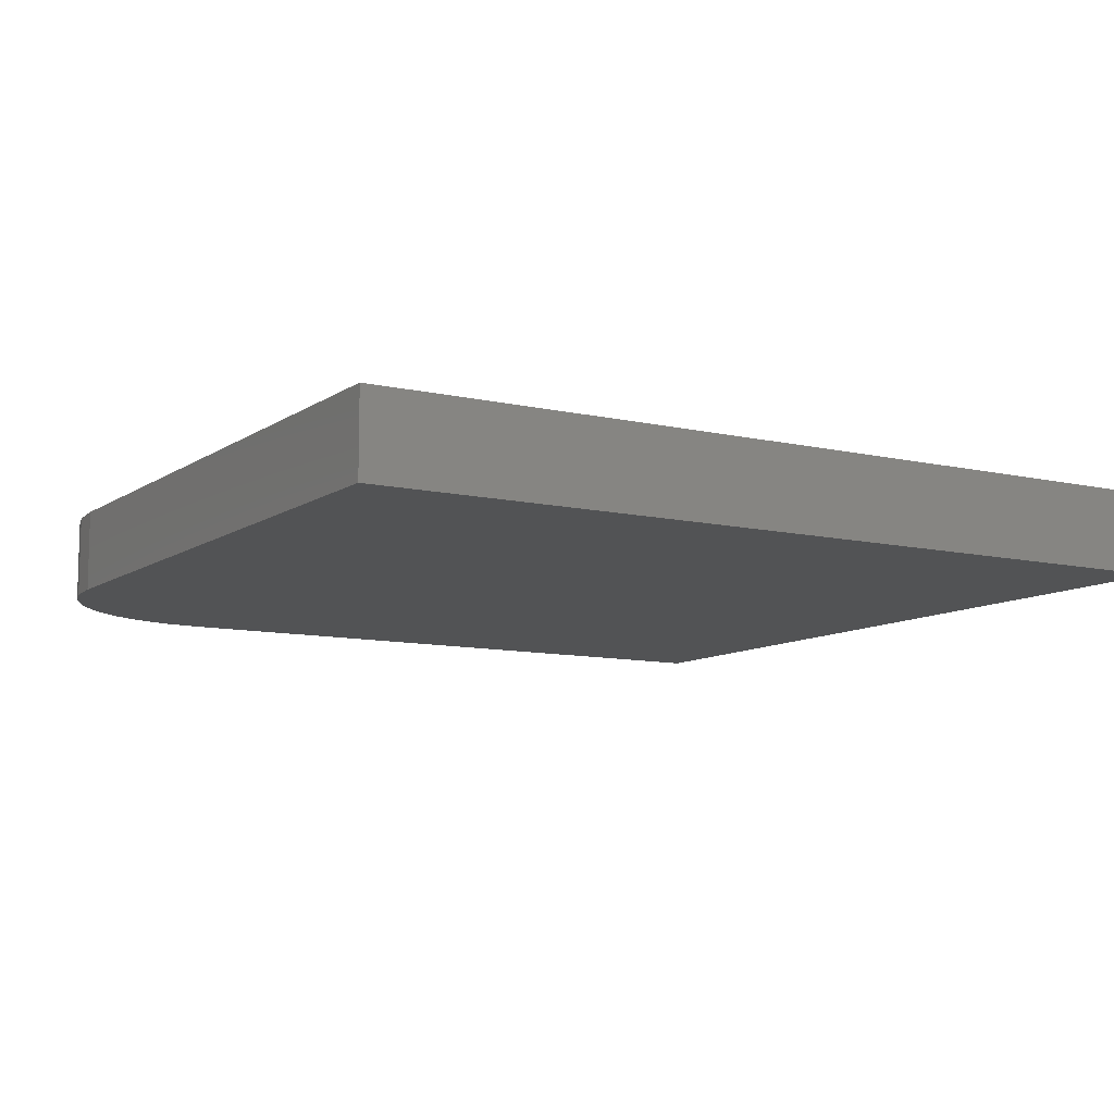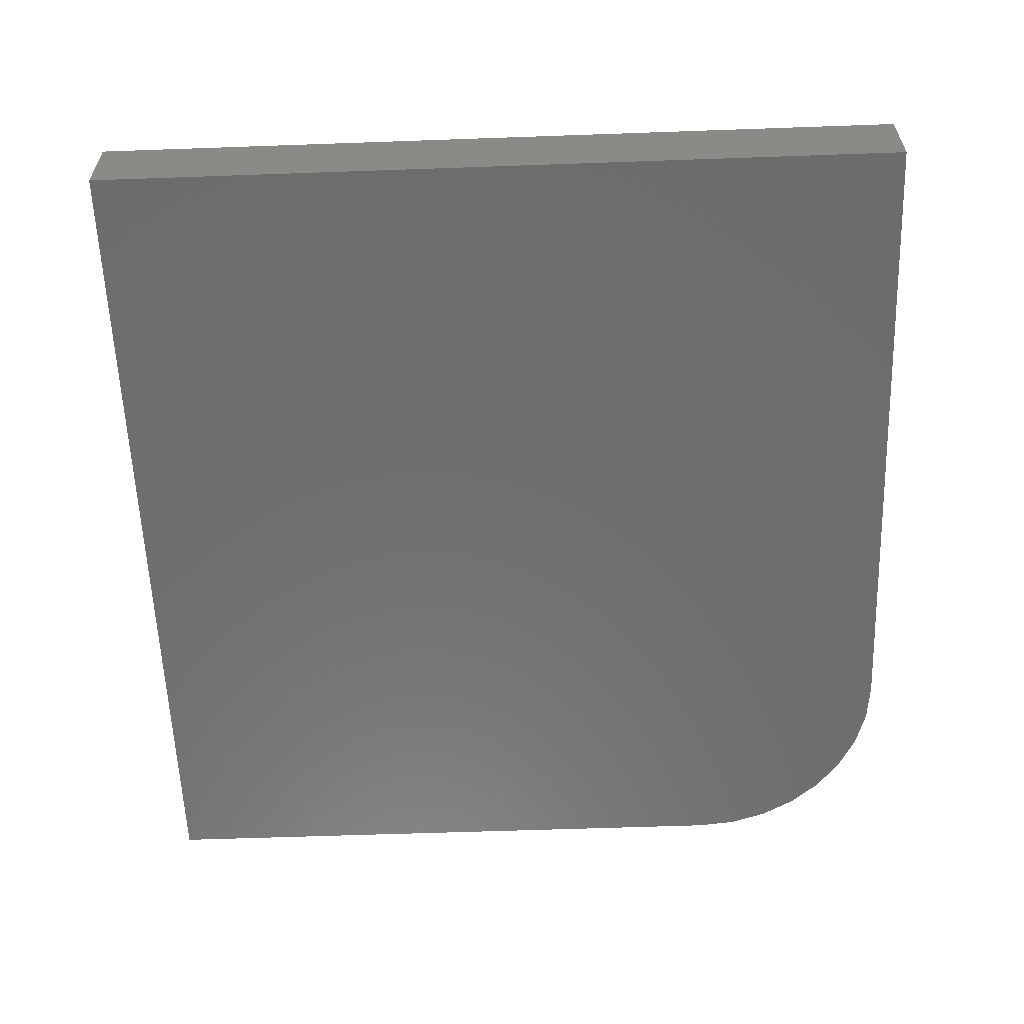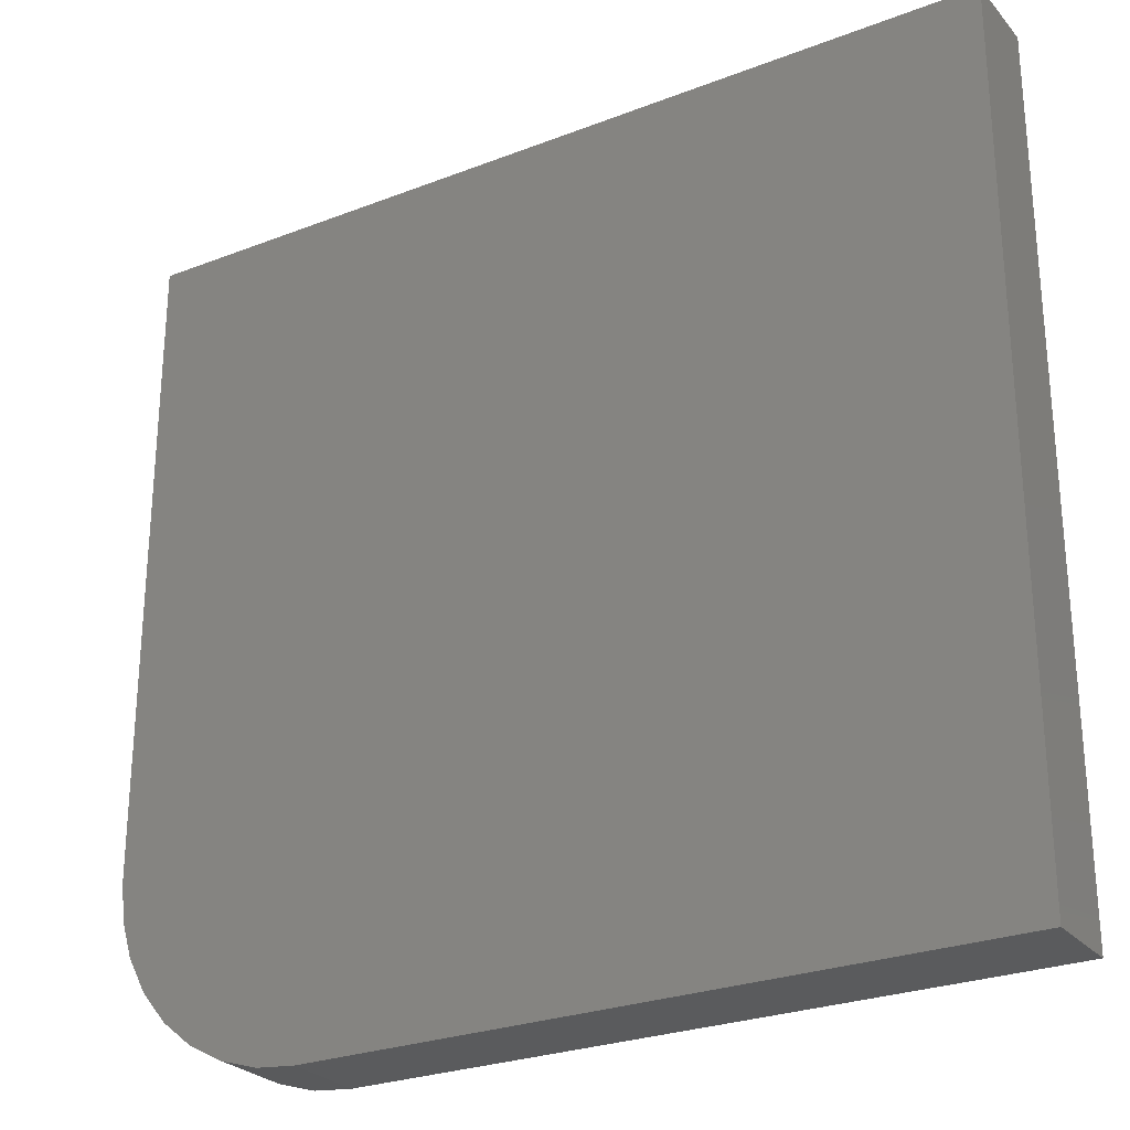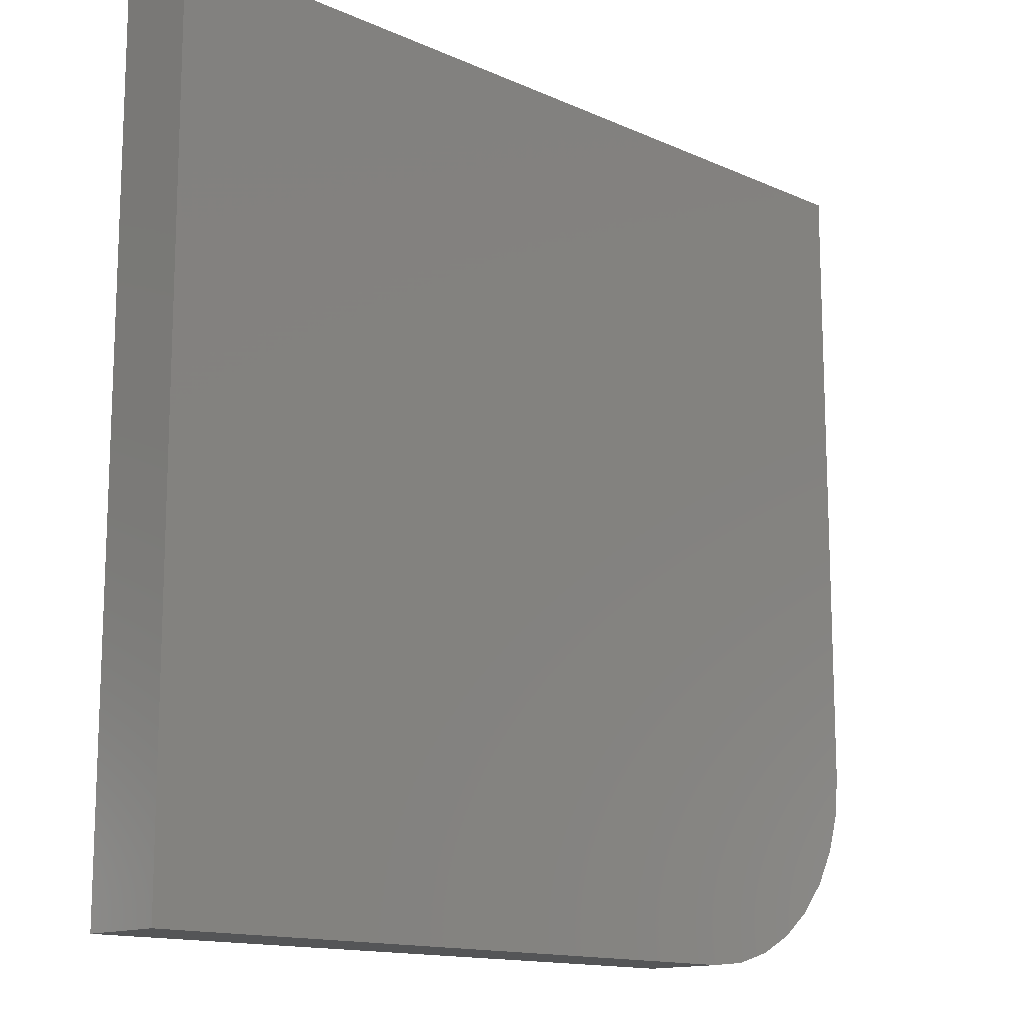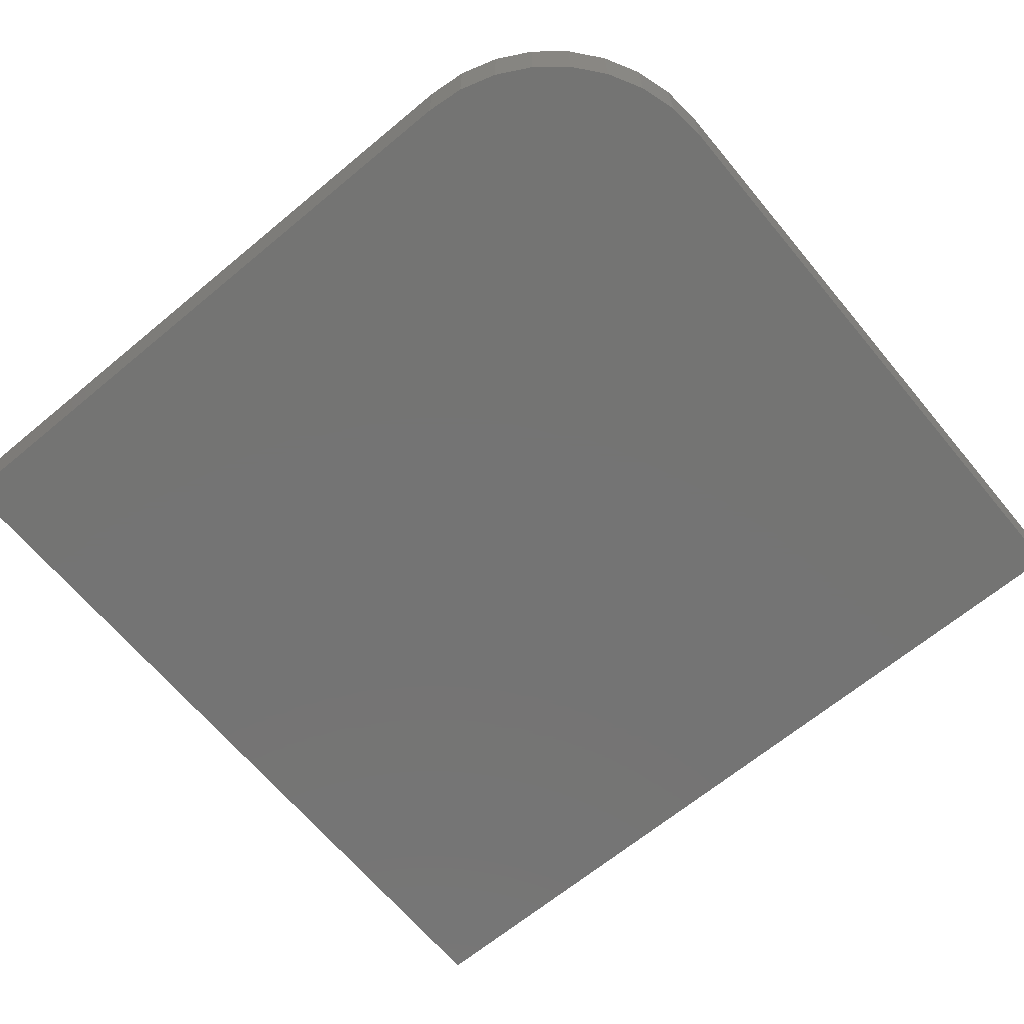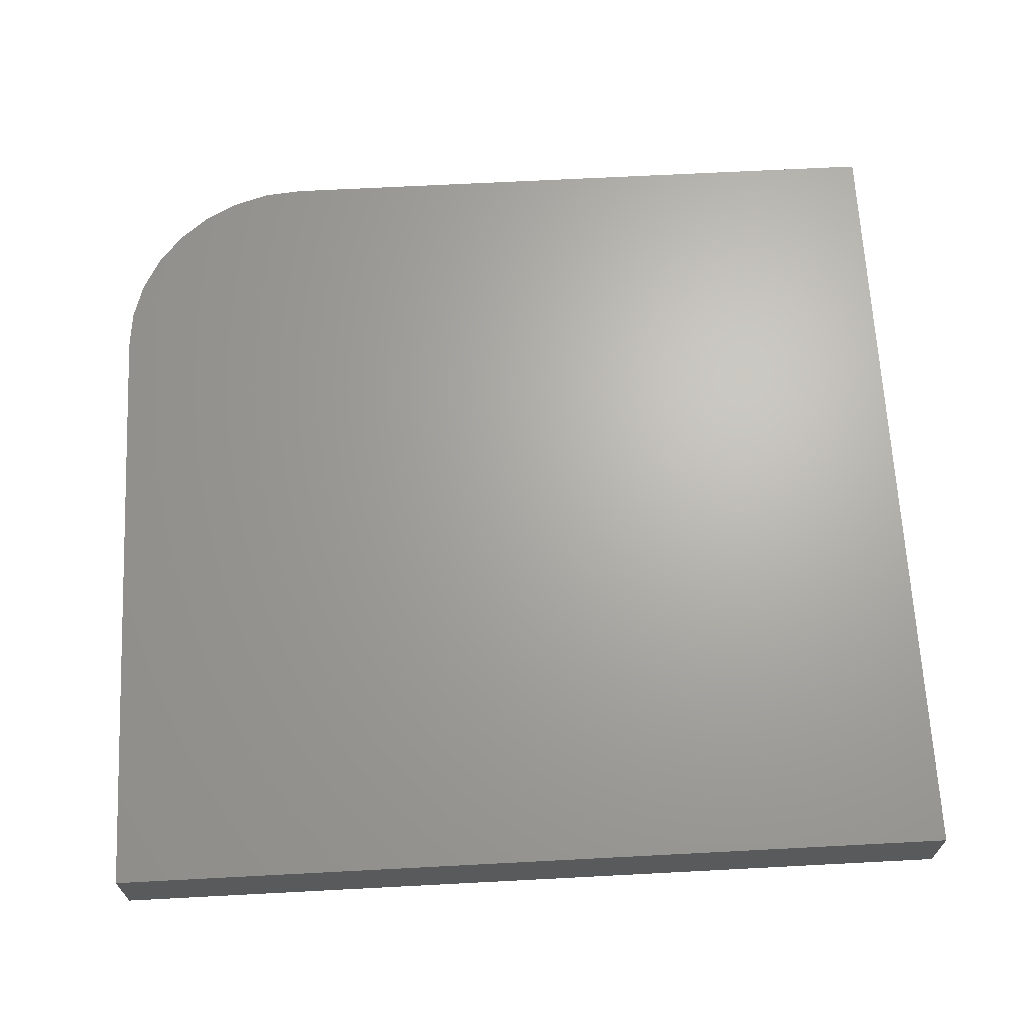
<metadata>
{"format":"stl","ext":"stl","renderer":"f3d","projection":"perspective","resolution":1024,"background":"white","views":[{"elev":-9.8,"azim":-31.1,"up":"+Y"},{"elev":-59.1,"azim":92.1,"up":"+Y"},{"elev":-26.6,"azim":31.2,"up":"+Z"},{"elev":-13.9,"azim":135.3,"up":"+Z"},{"elev":-66.3,"azim":-140.2,"up":"+Y"},{"elev":66.6,"azim":-3.0,"up":"+Y"}]}
</metadata>
<code>
# stl→obj: 24 verts, 44 faces
v 1.052e-17 -0.07031 0.1719
v 0.003303 -0.07031 0.1383
v 0.01308 -0.07031 0.1061
v 0.02897 -0.07031 0.07639
v 0.05034 -0.07031 0.05034
v 0.07639 -0.07031 0.02897
v 0.1061 -0.07031 0.01308
v 0.1383 -0.07031 0.003303
v 0.1719 -0.07031 -1.052e-17
v 0.75 -0.07031 -4.592e-17
v 0.75 -0.07031 0.7184
v 4.399e-17 -0.07031 0.7184
v 1.052e-17 0 0.1719
v 4.399e-17 0 0.7184
v 0.75 0 0.7184
v 0.75 0 -4.592e-17
v 0.1719 0 -1.052e-17
v 0.1383 0 0.003303
v 0.1061 0 0.01308
v 0.07639 0 0.02897
v 0.05034 0 0.05034
v 0.02897 0 0.07639
v 0.01308 0 0.1061
v 0.003303 0 0.1383
f 1 2 3
f 1 3 4
f 1 4 5
f 1 5 6
f 1 6 7
f 1 7 8
f 1 8 9
f 1 9 10
f 1 10 11
f 1 11 12
f 13 14 15
f 13 15 16
f 13 16 17
f 13 17 18
f 13 18 19
f 13 19 20
f 13 20 21
f 13 21 22
f 13 22 23
f 13 23 24
f 12 14 1
f 1 14 13
f 9 17 10
f 10 17 16
f 17 9 18
f 18 9 8
f 18 8 19
f 19 8 7
f 19 7 20
f 20 7 6
f 20 6 21
f 21 6 5
f 21 5 22
f 22 5 4
f 22 4 23
f 23 4 3
f 23 3 24
f 24 3 2
f 24 2 13
f 13 2 1
f 11 15 12
f 12 15 14
f 10 16 11
f 11 16 15

</code>
